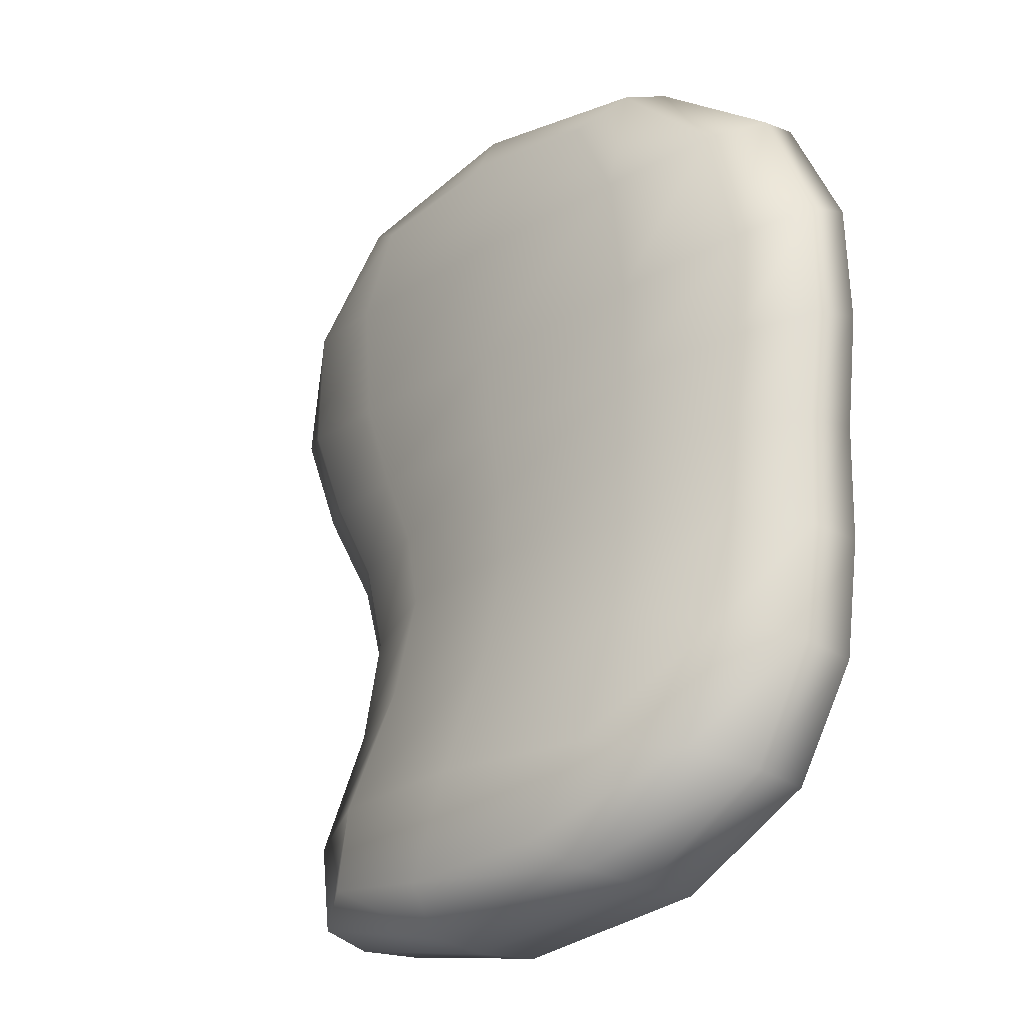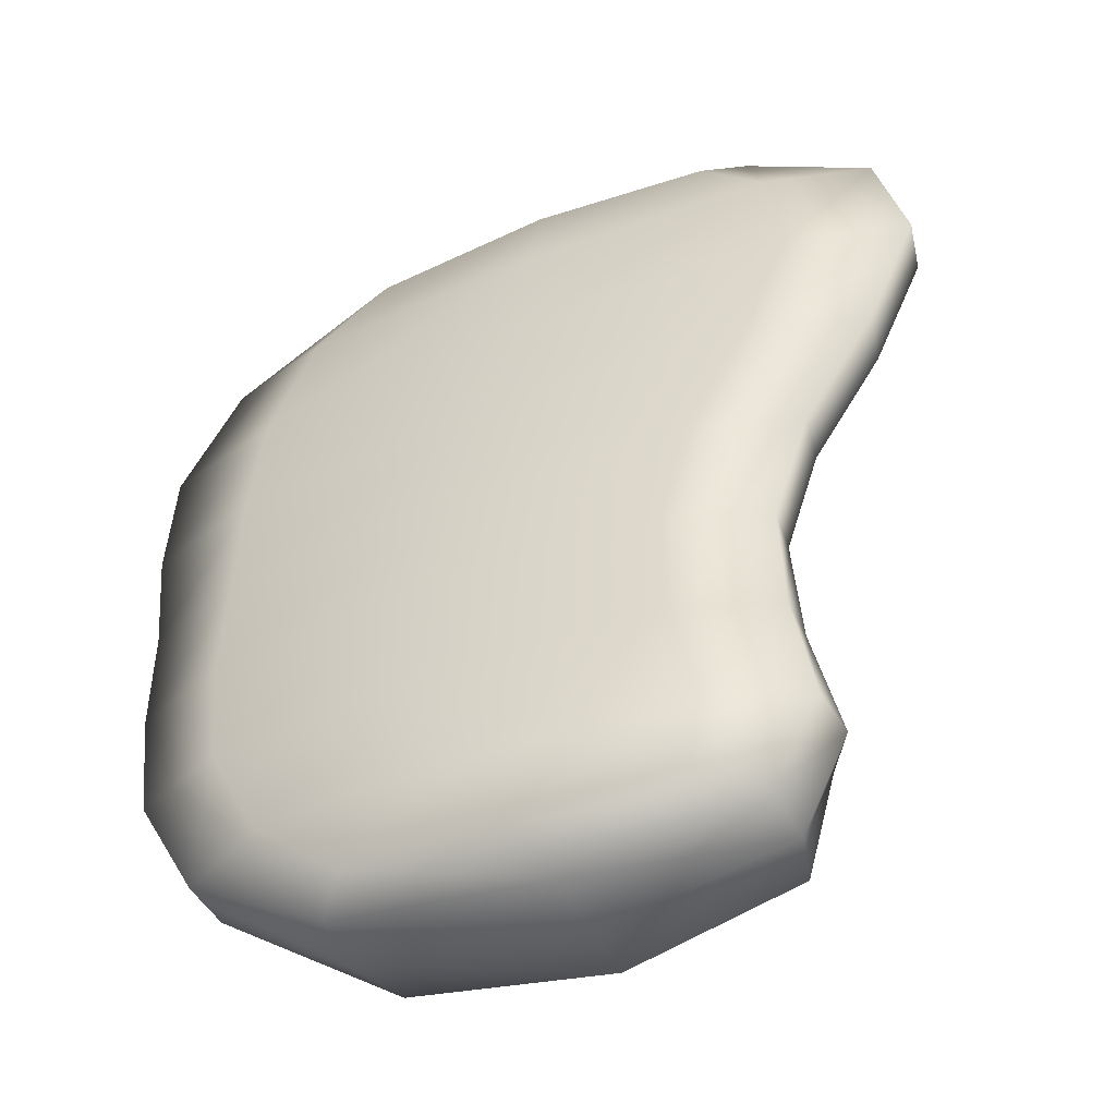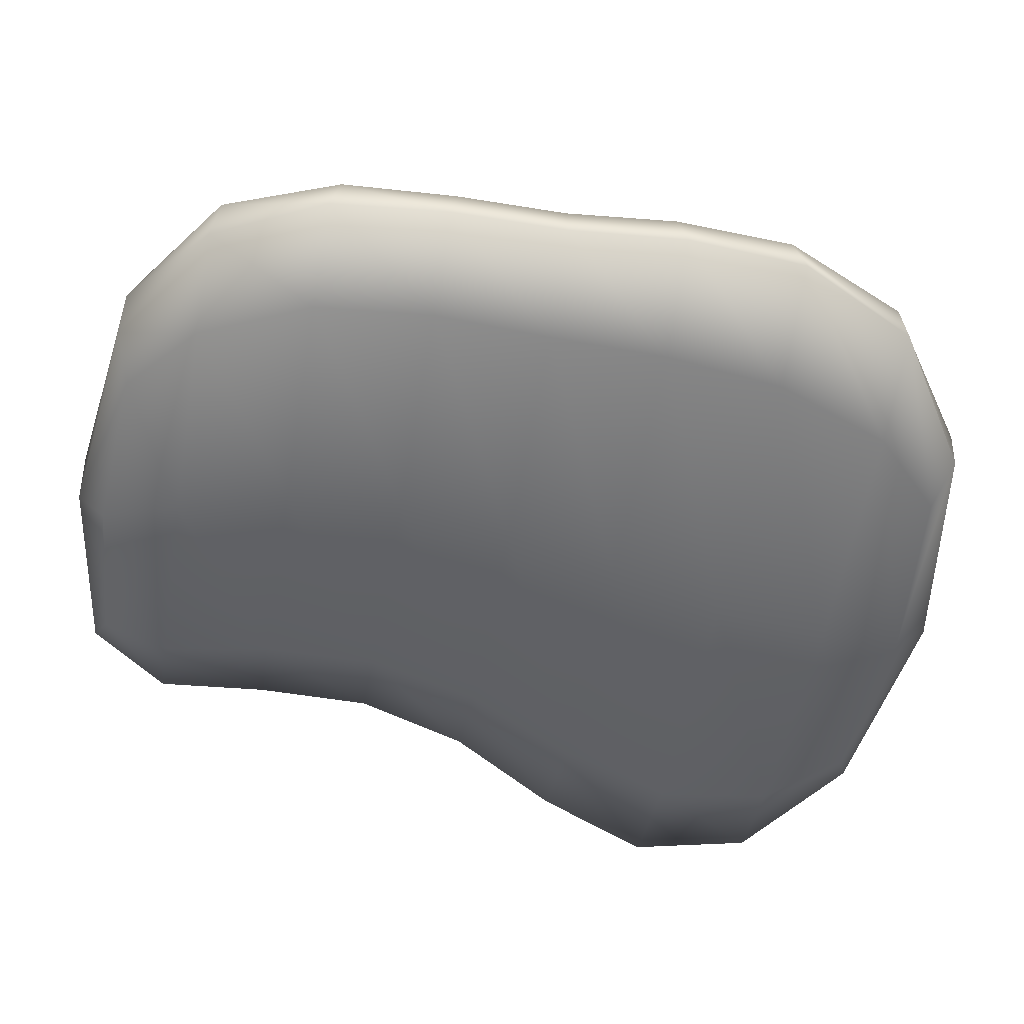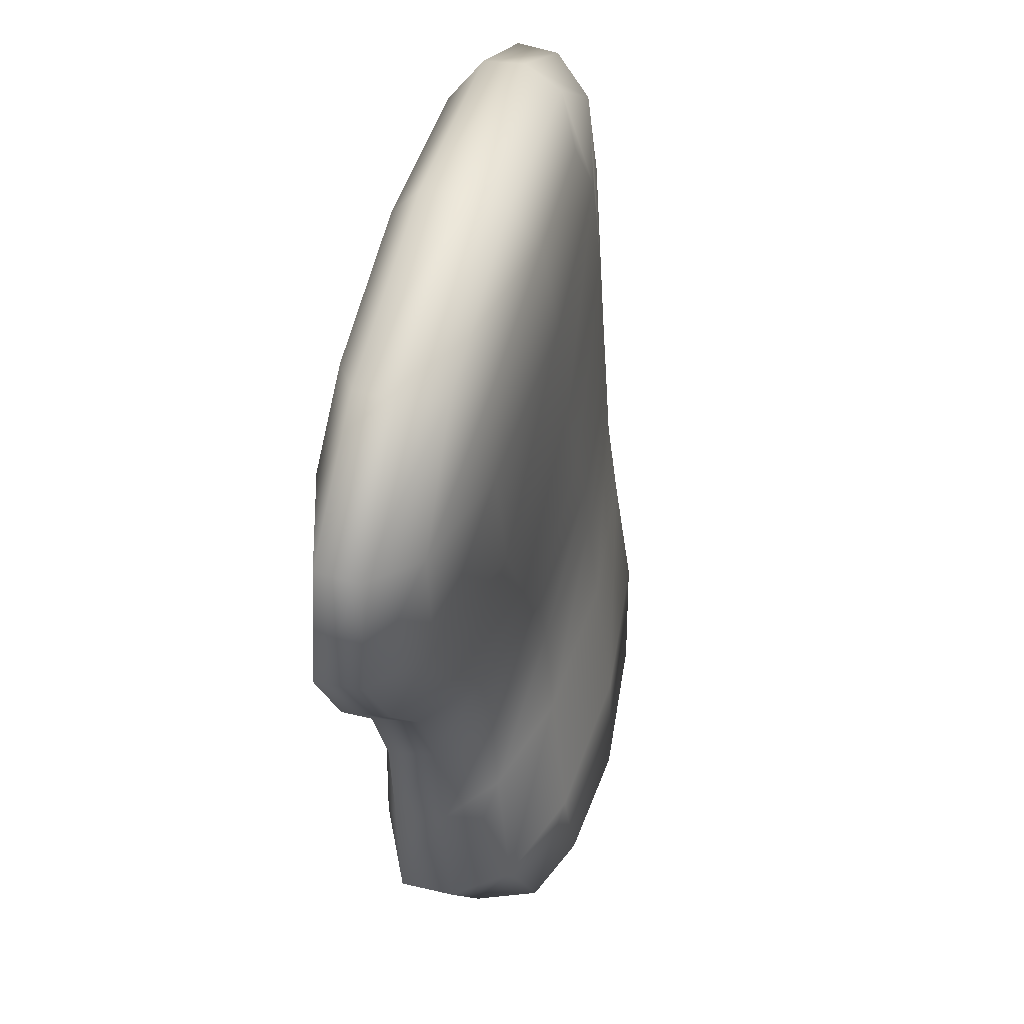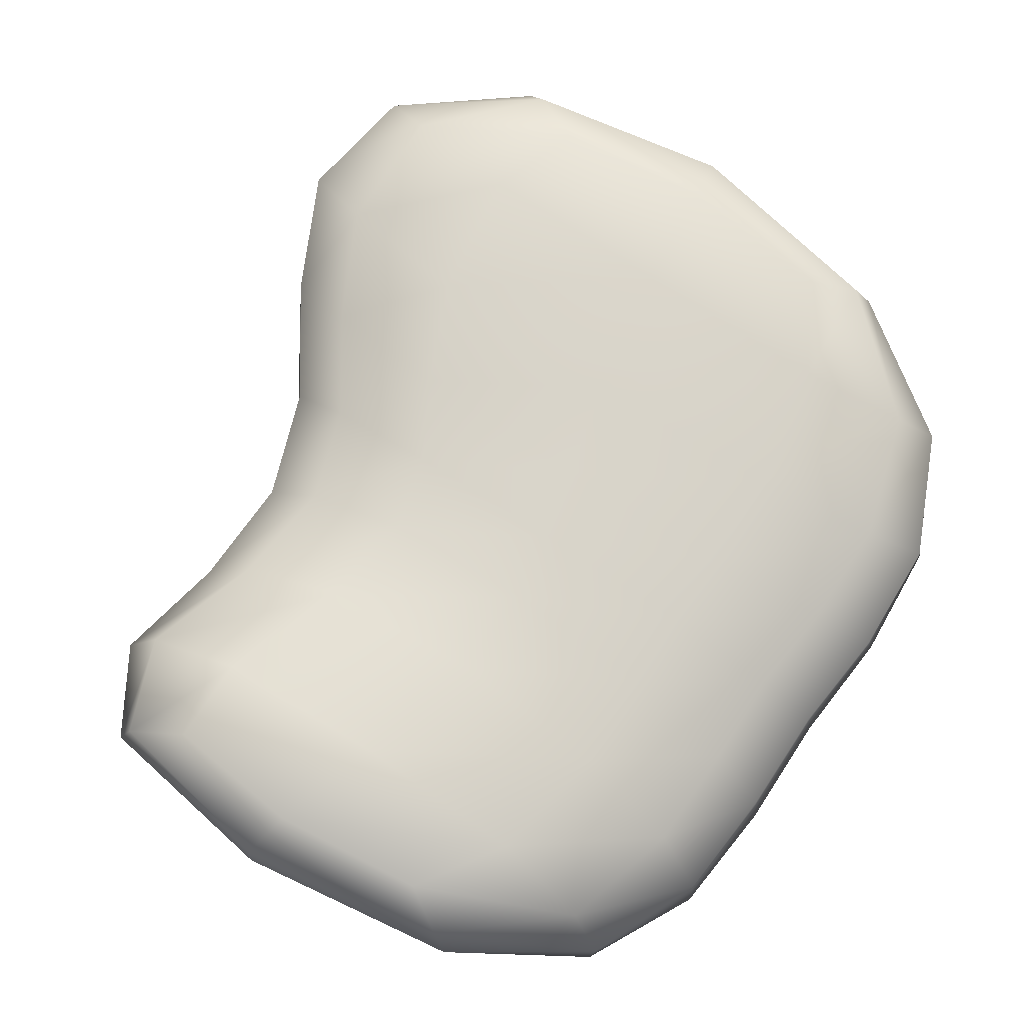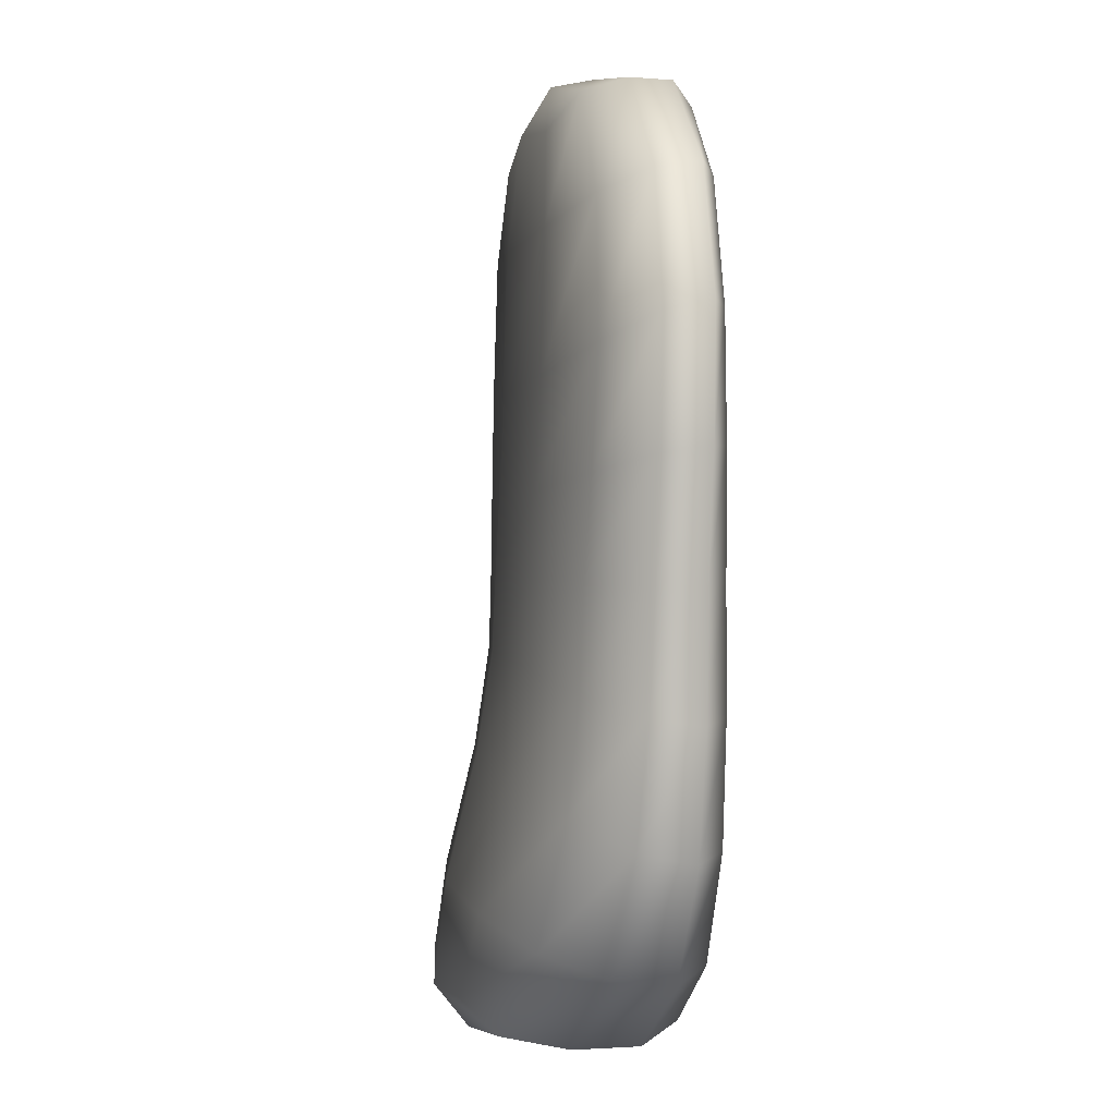
<metadata>
{"format":"obj","ext":"obj","renderer":"f3d","projection":"perspective","resolution":1024,"background":"white","views":[{"elev":-21.9,"azim":-132.2,"up":"+Z"},{"elev":-49.1,"azim":23.9,"up":"+Z"},{"elev":-52.5,"azim":-99.7,"up":"+Y"},{"elev":50.1,"azim":104.0,"up":"+Z"},{"elev":77.9,"azim":-147.0,"up":"+Y"},{"elev":1.5,"azim":-97.3,"up":"+Z"}]}
</metadata>
<code>
v -0.1136 -0.00388 0.2518
v -0.1012 0.07614 0.2389
v -0.1163 0.004012 -0.256
v -0.1025 0.1248 -0.2432
v 0.1097 -0.00388 0.2518
v 0.09006 0.07614 0.2389
v 0.07781 0.004012 -0.256
v 0.06919 0.1248 -0.2432
v -0.1893 -0.007976 0.1358
v -0.1483 0.08461 0.1016
v 0.1592 -0.007976 0.1358
v 0.1001 0.08461 0.1016
v -0.1502 0.09179 -0.008438
v -0.1517 0.102 -0.1157
v 0.09227 -0.006815 -0.008438
v 0.07409 -0.005821 -0.1499
v -0.1967 -0.005821 -0.1499
v -0.2 -0.006815 -0.008438
v 0.04441 0.102 -0.1157
v 0.04667 0.09179 -0.008438
v -0.1412 0.03574 0.2632
v -0.1384 0.06684 -0.2661
v 0.1134 0.06684 -0.2661
v 0.1376 0.03574 0.2632
v 0.2278 0.03758 0.129
v -0.2615 0.03758 0.129
v 0.1309 0.04863 -0.1431
v 0.1499 0.04281 -0.008438
v -0.2568 0.04281 -0.008438
v -0.2504 0.04863 -0.1431
v -0.1599 -0.007478 0.2075
v -0.1301 0.06074 0.2568
v -0.137 0.1174 -0.191
v -0.1366 0.02762 -0.2655
v -0.01504 -7.3e-05 -0.2637
v -0.01275 0.1319 -0.2525
v 0.1088 0.02762 -0.2655
v 0.08729 -0.003184 -0.2161
v 0.1104 0.08108 0.1824
v 0.1358 0.01096 0.2625
v -0.001496 -0.006763 0.2604
v -0.004701 0.07889 0.2492
v -0.1983 -0.007395 0.06264
v -0.1346 0.08108 0.1824
v 0.1499 -0.007478 0.2075
v 0.073 0.08847 0.03913
v -0.02549 0.09174 0.0965
v -0.01504 -0.01473 0.1358
v 0.2331 0.01124 0.135
v -0.2636 0.01124 0.135
v -0.1503 0.08847 0.03913
v -0.1526 0.09429 -0.05566
v 0.1306 -0.007395 0.06264
v 0.07213 -0.006473 -0.07916
v -0.1653 -0.003184 -0.2161
v -0.2034 -0.006473 -0.07916
v 0.06944 0.1174 -0.191
v 0.03474 0.09429 -0.05566
v 0.132 0.01743 -0.149
v 0.1543 0.01434 -0.008438
v -0.06131 -0.01404 -0.1499
v -0.05386 -0.01429 -0.008438
v -0.05247 0.11 -0.1106
v -0.05147 0.09911 -0.008438
v -0.2619 0.01434 -0.008438
v -0.2542 0.01743 -0.149
v -0.1387 0.01096 0.2625
v -0.1283 0.1052 -0.2598
v 0.1028 0.1052 -0.2598
v 0.124 0.06074 0.2568
v 0.1841 0.06447 0.1153
v -0.2251 0.06447 0.1153
v 0.1037 0.07944 -0.1294
v 0.1137 0.07104 -0.008438
v -0.219 0.07104 -0.008438
v -0.2171 0.07944 -0.1294
v -0.2563 0.04449 -0.07446
v -0.2639 0.04024 0.05794
v 0.1277 0.04449 -0.07446
v 0.1448 0.05773 -0.2128
v -0.2271 0.03618 0.2043
v 0.1943 0.04024 0.05794
v -0.000442 0.03564 0.2843
v 0.2145 0.03618 0.2043
v -0.003124 0.07025 -0.285
v -0.2191 0.05773 -0.2128
v -0.1961 0.09278 -0.2024
v -0.004201 0.1105 -0.2803
v 0.1835 0.06215 0.1939
v -0.001162 0.06074 0.2793
v -0.004956 -0.01382 0.2084
v -0.01302 0.08769 0.1798
v -0.03938 0.09573 0.03561
v -0.03384 -0.01451 0.06264
v 0.1513 0.06791 0.04854
v -0.2018 0.06215 0.1939
v 0.1255 0.09278 -0.2024
v 0.09601 0.07324 -0.06506
v -0.03859 -0.01208 -0.2169
v -0.06565 -0.01418 -0.07916
v -0.03264 0.1264 -0.1884
v -0.05792 0.1017 -0.05213
v -0.2247 0.06791 0.04854
v -0.2192 0.07324 -0.06506
v -0.2617 0.0153 -0.07858
v -0.2682 0.01279 0.06205
v 0.1307 0.0153 -0.07858
v 0.1424 0.02229 -0.2167
v -0.2256 0.01067 0.2082
v 0.2003 0.01279 0.06205
v -0.000483 0.01066 0.2816
v 0.2154 0.01067 0.2082
v -0.004687 0.0289 -0.2827
v -0.2189 0.02229 -0.2167
f 30 76 87 86
f 76 14 33 87
f 87 33 4 68
f 86 87 68 22
f 22 68 88 85
f 68 4 36 88
f 88 36 8 69
f 85 88 69 23
f 25 71 89 84
f 71 12 39 89
f 89 39 6 70
f 84 89 70 24
f 24 70 90 83
f 70 6 42 90
f 90 42 2 32
f 83 90 32 21
f 9 48 91 31
f 48 11 45 91
f 91 45 5 41
f 31 91 41 1
f 12 47 92 39
f 47 10 44 92
f 92 44 2 42
f 39 92 42 6
f 20 64 93 46
f 64 13 51 93
f 93 51 10 47
f 46 93 47 12
f 18 62 94 43
f 62 15 53 94
f 94 53 11 48
f 43 94 48 9
f 28 74 95 82
f 74 20 46 95
f 95 46 12 71
f 82 95 71 25
f 21 32 96 81
f 32 2 44 96
f 96 44 10 72
f 81 96 72 26
f 23 69 97 80
f 69 8 57 97
f 97 57 19 73
f 80 97 73 27
f 27 73 98 79
f 73 19 58 98
f 98 58 20 74
f 79 98 74 28
f 3 35 99 55
f 35 7 38 99
f 99 38 16 61
f 55 99 61 17
f 17 61 100 56
f 61 16 54 100
f 100 54 15 62
f 56 100 62 18
f 8 36 101 57
f 36 4 33 101
f 101 33 14 63
f 57 101 63 19
f 19 63 102 58
f 63 14 52 102
f 102 52 13 64
f 58 102 64 20
f 26 72 103 78
f 72 10 51 103
f 103 51 13 75
f 78 103 75 29
f 29 75 104 77
f 75 13 52 104
f 104 52 14 76
f 77 104 76 30
f 18 65 105 56
f 65 29 77 105
f 105 77 30 66
f 56 105 66 17
f 9 50 106 43
f 50 26 78 106
f 106 78 29 65
f 43 106 65 18
f 16 59 107 54
f 59 27 79 107
f 107 79 28 60
f 54 107 60 15
f 7 37 108 38
f 37 23 80 108
f 108 80 27 59
f 38 108 59 16
f 1 67 109 31
f 67 21 81 109
f 109 81 26 50
f 31 109 50 9
f 15 60 110 53
f 60 28 82 110
f 110 82 25 49
f 53 110 49 11
f 5 40 111 41
f 40 24 83 111
f 111 83 21 67
f 41 111 67 1
f 11 49 112 45
f 49 25 84 112
f 112 84 24 40
f 45 112 40 5
f 3 34 113 35
f 34 22 85 113
f 113 85 23 37
f 35 113 37 7
f 17 66 114 55
f 66 30 86 114
f 114 86 22 34
f 55 114 34 3

</code>
